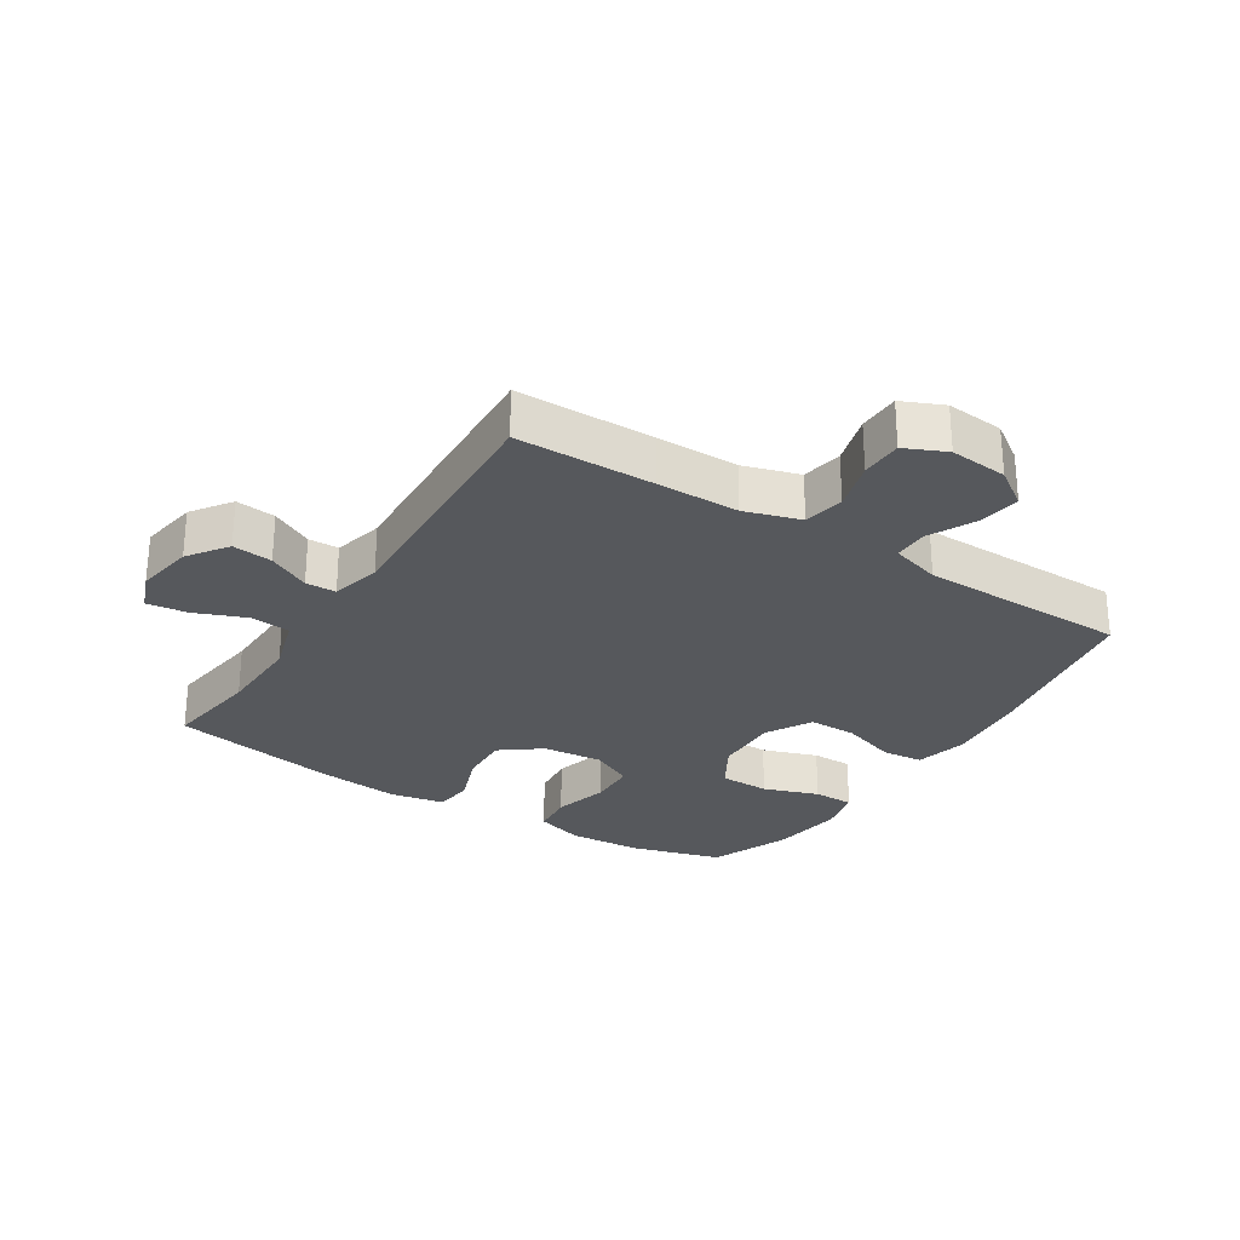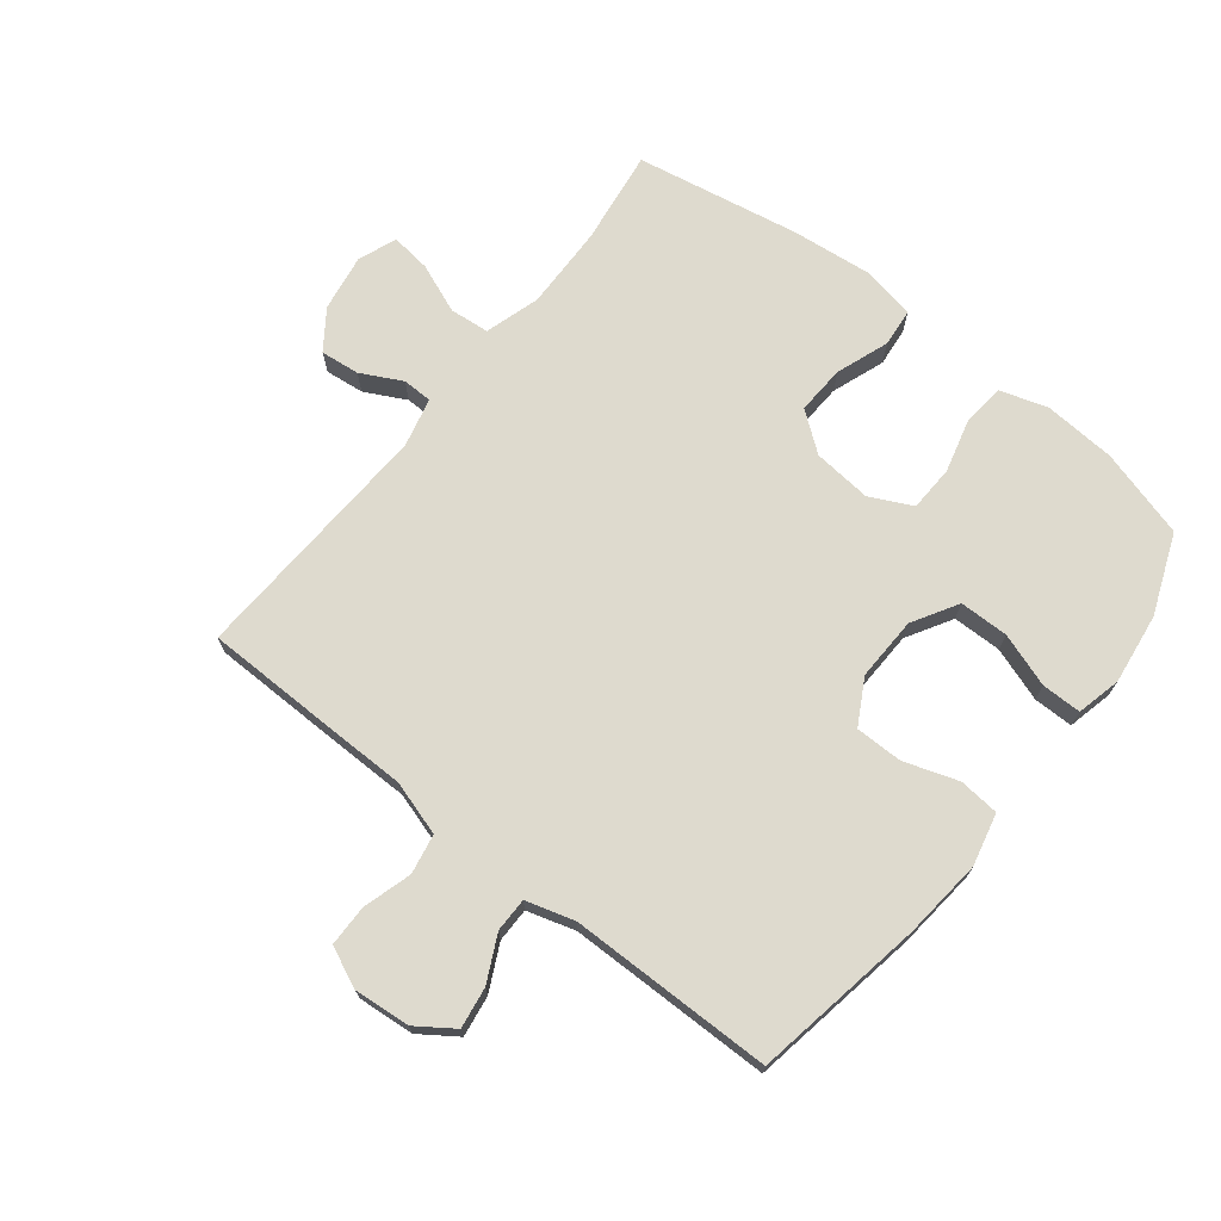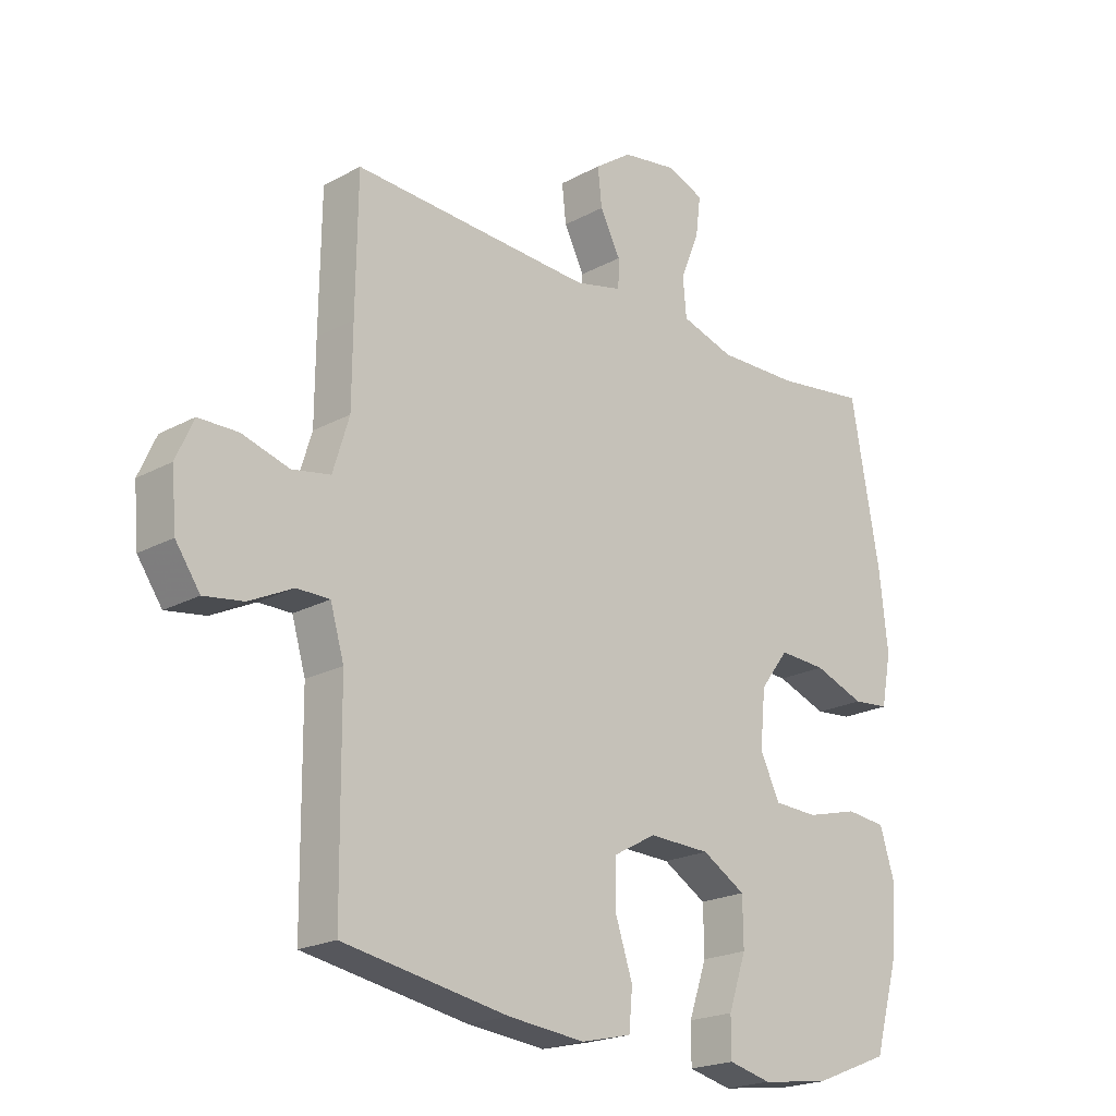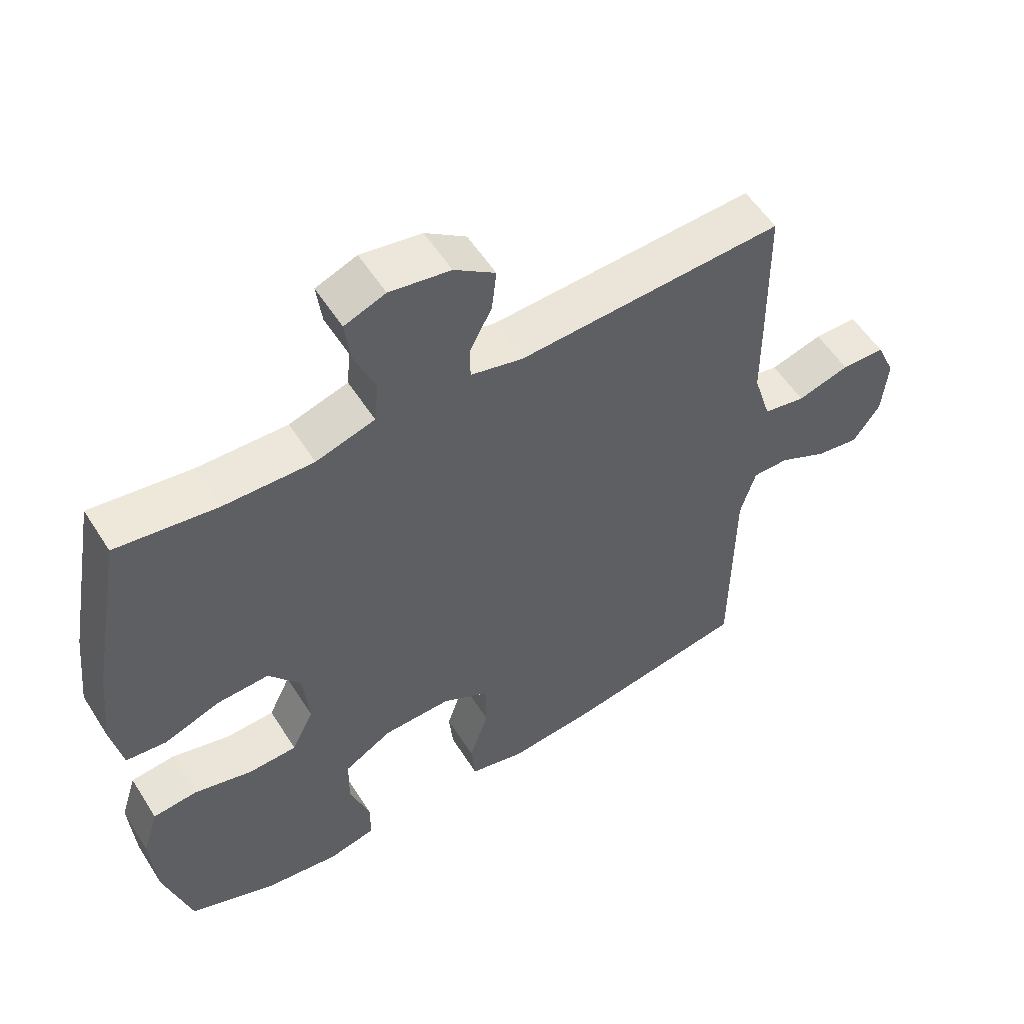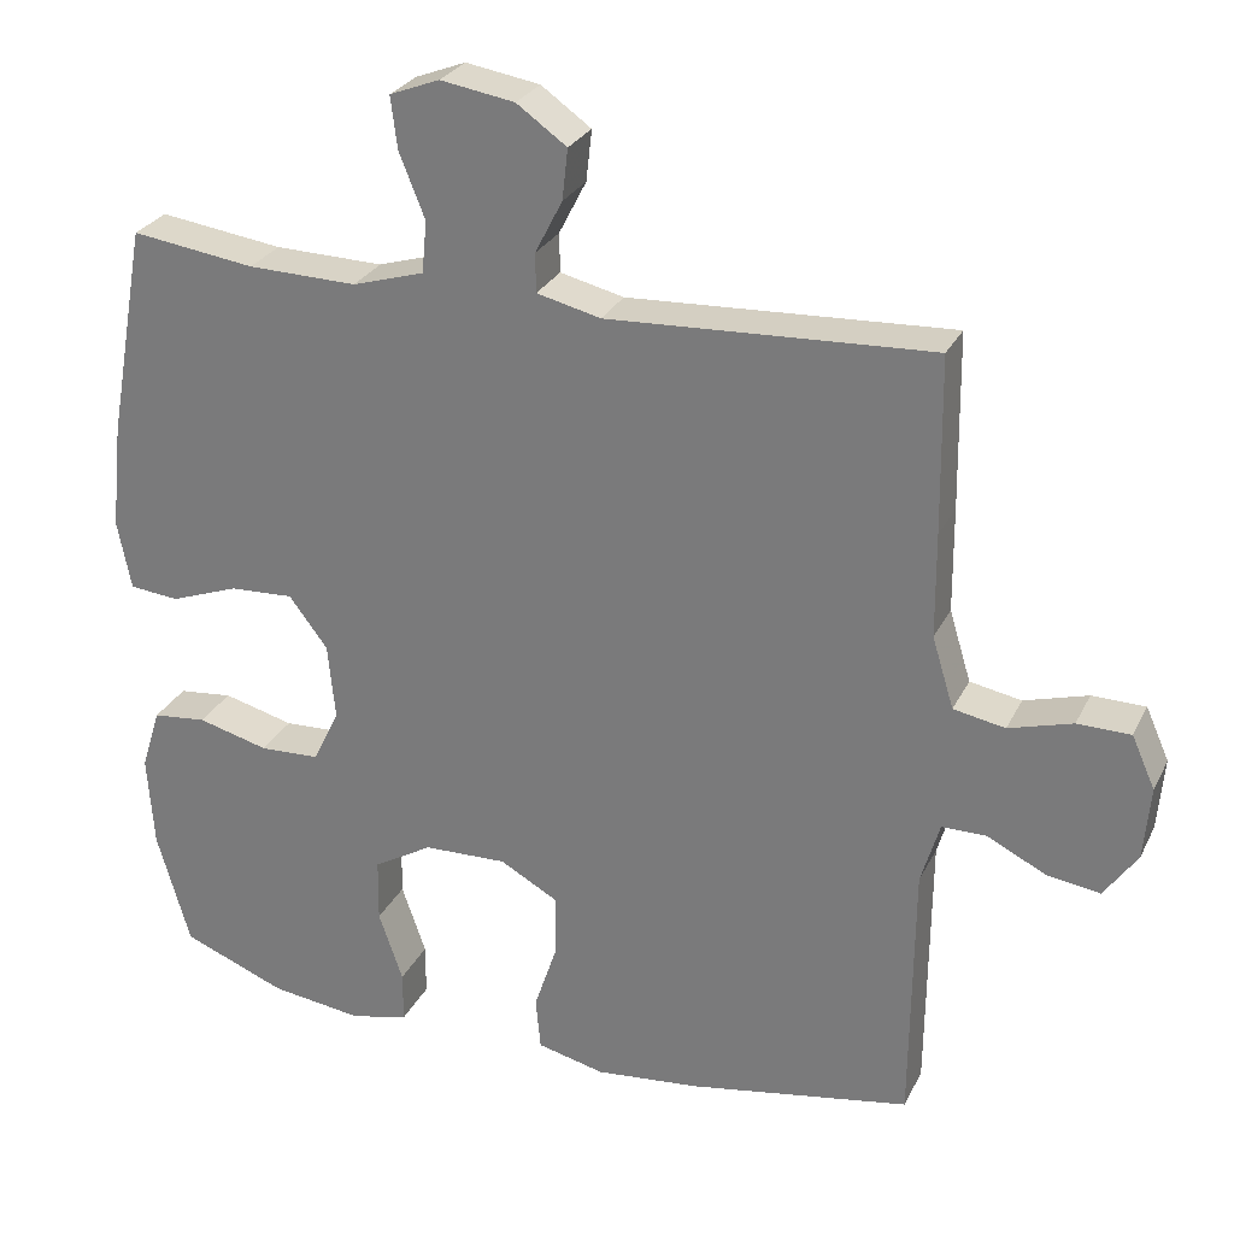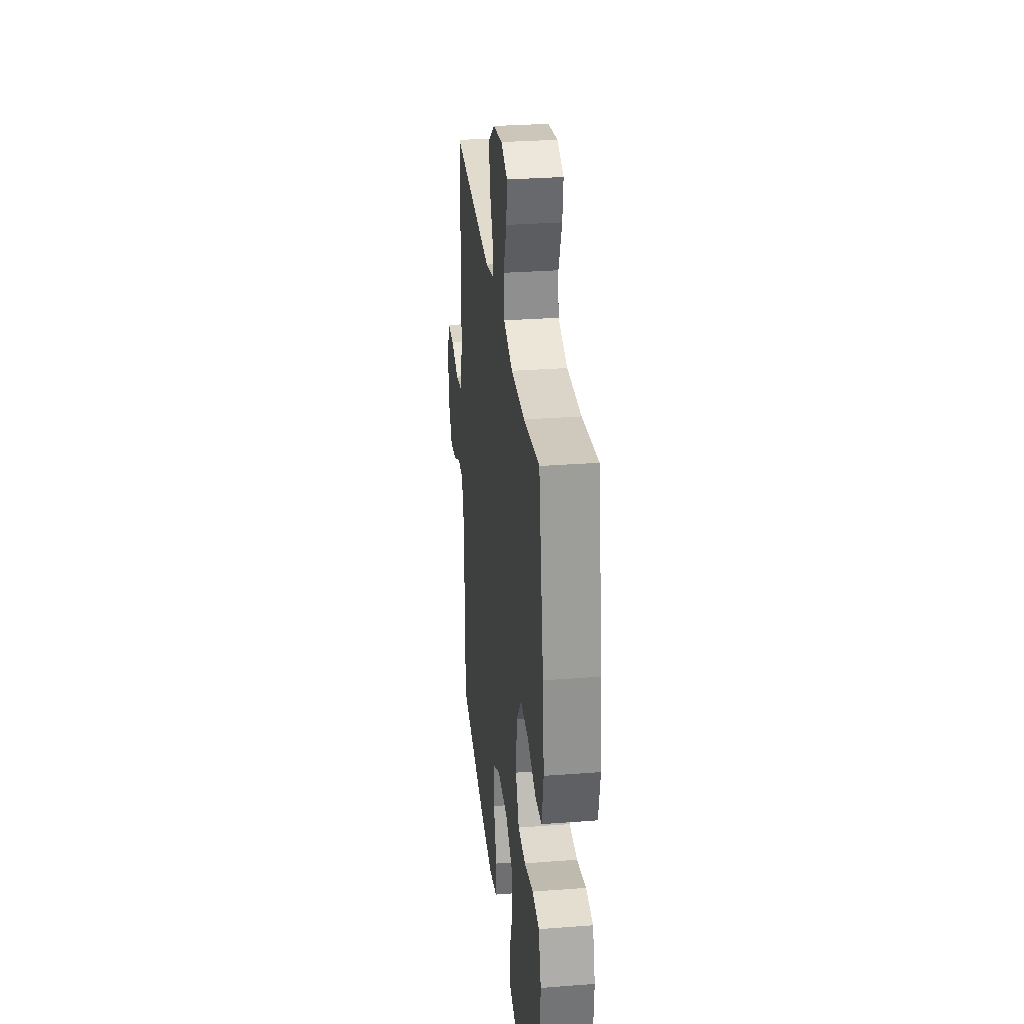
<metadata>
{"format":"obj","ext":"obj","renderer":"f3d","projection":"perspective","resolution":1024,"background":"white","views":[{"elev":-27.7,"azim":57.5,"up":"+Y"},{"elev":71.1,"azim":128.3,"up":"+Y"},{"elev":-20.9,"azim":134.3,"up":"+Z"},{"elev":55.0,"azim":-31.9,"up":"+Z"},{"elev":27.5,"azim":21.9,"up":"+Z"},{"elev":30.4,"azim":-96.3,"up":"+Z"}]}
</metadata>
<code>
v -0.5 0.07 -0.5
v -0.541 0.07 -0.357
v -0.549 0.07 -0.241
v -0.525 0.07 -0.164
v -0.458 0.07 -0.157
v -0.37 0.07 -0.18
v -0.296 0.07 -0.177
v -0.263 0.07 -0.109
v -0.272 0.07 -0.015
v -0.32 0.07 0.048
v -0.399 0.07 0.044
v -0.484 0.07 0.013
v -0.545 0.07 0.019
v -0.562 0.07 0.105
v -0.548 0.07 0.235
v -0.5 0.07 0.5
v -0.347 0.07 0.479
v -0.212 0.07 0.476
v -0.123 0.07 0.503
v -0.117 0.07 0.567
v -0.149 0.07 0.647
v -0.157 0.07 0.711
v -0.095 0.07 0.735
v -0.003 0.07 0.72
v 0.059 0.07 0.676
v 0.052 0.07 0.613
v 0.018 0.07 0.547
v 0.019 0.07 0.499
v 0.098 0.07 0.48
v 0.5 0.07 0.5
v 0.503 0.07 0.283
v 0.504 0.07 0.154
v 0.531 0.07 0.066
v 0.595 0.07 0.054
v 0.674 0.07 0.077
v 0.74 0.07 0.076
v 0.769 0.07 0.011
v 0.761 0.07 -0.08
v 0.72 0.07 -0.139
v 0.654 0.07 -0.129
v 0.581 0.07 -0.093
v 0.526 0.07 -0.093
v 0.503 0.07 -0.171
v 0.5 0.07 -0.5
v 0.224 0.07 -0.548
v 0.095 0.07 -0.561
v 0.011 0.07 -0.541
v 0.005 0.07 -0.476
v 0.034 0.07 -0.389
v 0.034 0.07 -0.313
v -0.038 0.07 -0.273
v -0.141 0.07 -0.276
v -0.214 0.07 -0.319
v -0.215 0.07 -0.398
v -0.185 0.07 -0.485
v -0.185 0.07 -0.549
v -0.257 0.07 -0.566
v -0.371 0.07 -0.551
v -0.5 0 -0.5
v -0.541 0 -0.357
v -0.549 0 -0.241
v -0.525 0 -0.164
v -0.458 0 -0.157
v -0.37 0 -0.18
v -0.296 0 -0.177
v -0.263 0 -0.109
v -0.272 0 -0.015
v -0.32 0 0.048
v -0.399 0 0.044
v -0.484 0 0.013
v -0.545 0 0.019
v -0.562 0 0.105
v -0.548 0 0.235
v -0.5 0 0.5
v -0.347 0 0.479
v -0.212 0 0.476
v -0.123 0 0.503
v -0.117 0 0.567
v -0.149 0 0.647
v -0.157 0 0.711
v -0.095 0 0.735
v -0.003 0 0.72
v 0.059 0 0.676
v 0.052 0 0.613
v 0.018 0 0.547
v 0.019 0 0.499
v 0.098 0 0.48
v 0.5 0 0.5
v 0.503 0 0.283
v 0.504 0 0.154
v 0.531 0 0.066
v 0.595 0 0.054
v 0.674 0 0.077
v 0.74 0 0.076
v 0.769 0 0.011
v 0.761 0 -0.08
v 0.72 0 -0.139
v 0.654 0 -0.129
v 0.581 0 -0.093
v 0.526 0 -0.093
v 0.503 0 -0.171
v 0.5 0 -0.5
v 0.224 0 -0.548
v 0.095 0 -0.561
v 0.011 0 -0.541
v 0.005 0 -0.476
v 0.034 0 -0.389
v 0.034 0 -0.313
v -0.038 0 -0.273
v -0.141 0 -0.276
v -0.214 0 -0.319
v -0.215 0 -0.398
v -0.185 0 -0.485
v -0.185 0 -0.549
v -0.257 0 -0.566
v -0.371 0 -0.551
f 4 5 6
f 3 4 6
f 2 3 6
f 1 2 6
f 58 1 6
f 57 58 6
f 56 57 6
f 55 56 6
f 54 55 6
f 53 54 6 7
f 52 53 7 8
f 51 52 8 9
f 50 51 9 10
f 47 48 49
f 46 47 49
f 45 46 49
f 44 45 49
f 43 44 49
f 42 43 49 50
f 39 40 41
f 38 39 41
f 37 38 41
f 36 37 41
f 35 36 41
f 34 35 41
f 33 34 41 42
f 42 50 10
f 33 42 10
f 32 33 10
f 32 10 11
f 31 32 11
f 30 31 11
f 29 30 11
f 25 26 27
f 24 25 27
f 23 24 27
f 22 23 27
f 21 22 27
f 20 21 27
f 19 20 27 28
f 13 14 15
f 12 13 15
f 11 12 15
f 29 11 15
f 28 29 15
f 19 28 15
f 18 19 15
f 15 16 17
f 15 17 18
f 64 63 62
f 64 62 61
f 64 61 60
f 64 60 59
f 64 59 116
f 64 116 115
f 64 115 114
f 64 114 113
f 64 113 112
f 65 64 112 111
f 66 65 111 110
f 67 66 110 109
f 68 67 109 108
f 107 106 105
f 107 105 104
f 107 104 103
f 107 103 102
f 107 102 101
f 108 107 101 100
f 99 98 97
f 99 97 96
f 99 96 95
f 99 95 94
f 99 94 93
f 99 93 92
f 100 99 92 91
f 68 108 100
f 68 100 91
f 68 91 90
f 69 68 90
f 69 90 89
f 69 89 88
f 69 88 87
f 85 84 83
f 85 83 82
f 85 82 81
f 85 81 80
f 85 80 79
f 85 79 78
f 86 85 78 77
f 73 72 71
f 73 71 70
f 73 70 69
f 73 69 87
f 73 87 86
f 73 86 77
f 73 77 76
f 75 74 73
f 76 75 73
f 1 59 60 2
f 2 60 61 3
f 3 61 62 4
f 4 62 63 5
f 5 63 64 6
f 6 64 65 7
f 7 65 66 8
f 8 66 67 9
f 9 67 68 10
f 10 68 69 11
f 11 69 70 12
f 12 70 71 13
f 13 71 72 14
f 14 72 73 15
f 15 73 74 16
f 16 74 75 17
f 17 75 76 18
f 18 76 77 19
f 19 77 78 20
f 20 78 79 21
f 21 79 80 22
f 22 80 81 23
f 23 81 82 24
f 24 82 83 25
f 25 83 84 26
f 26 84 85 27
f 27 85 86 28
f 28 86 87 29
f 29 87 88 30
f 30 88 89 31
f 31 89 90 32
f 32 90 91 33
f 33 91 92 34
f 34 92 93 35
f 35 93 94 36
f 36 94 95 37
f 37 95 96 38
f 38 96 97 39
f 39 97 98 40
f 40 98 99 41
f 41 99 100 42
f 42 100 101 43
f 43 101 102 44
f 44 102 103 45
f 45 103 104 46
f 46 104 105 47
f 47 105 106 48
f 48 106 107 49
f 49 107 108 50
f 50 108 109 51
f 51 109 110 52
f 52 110 111 53
f 53 111 112 54
f 54 112 113 55
f 55 113 114 56
f 56 114 115 57
f 57 115 116 58
f 58 116 59 1

</code>
